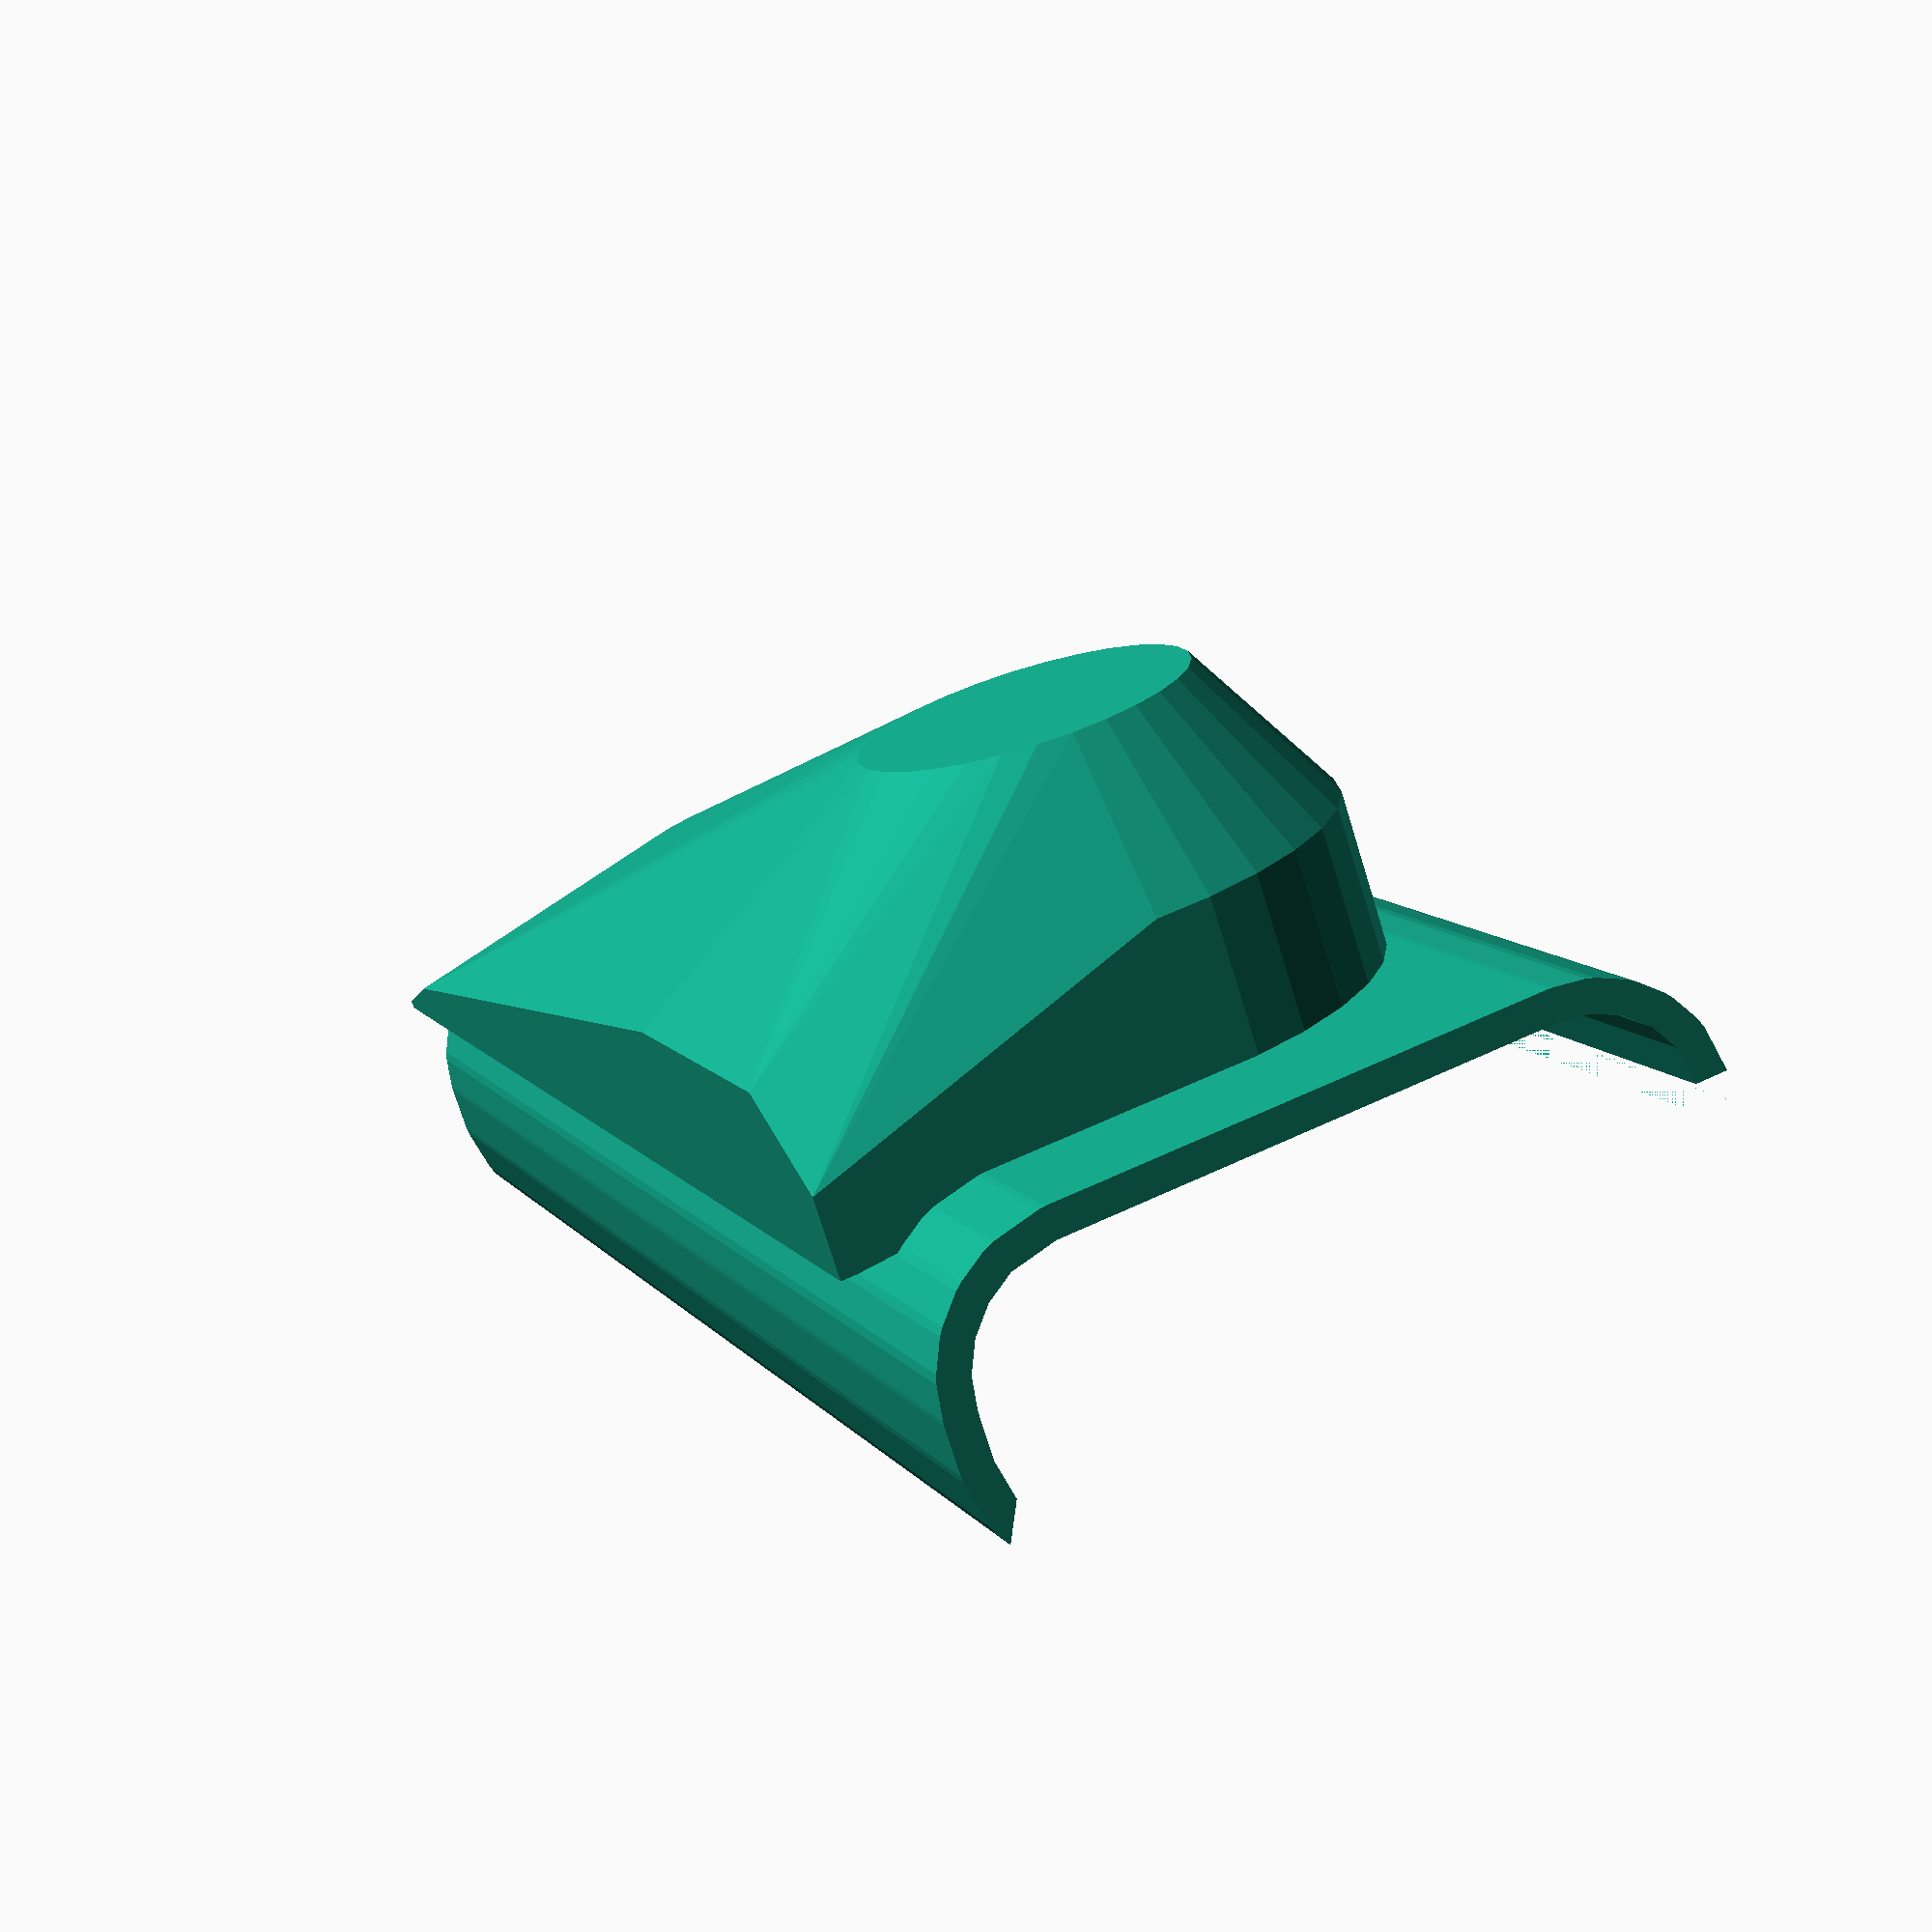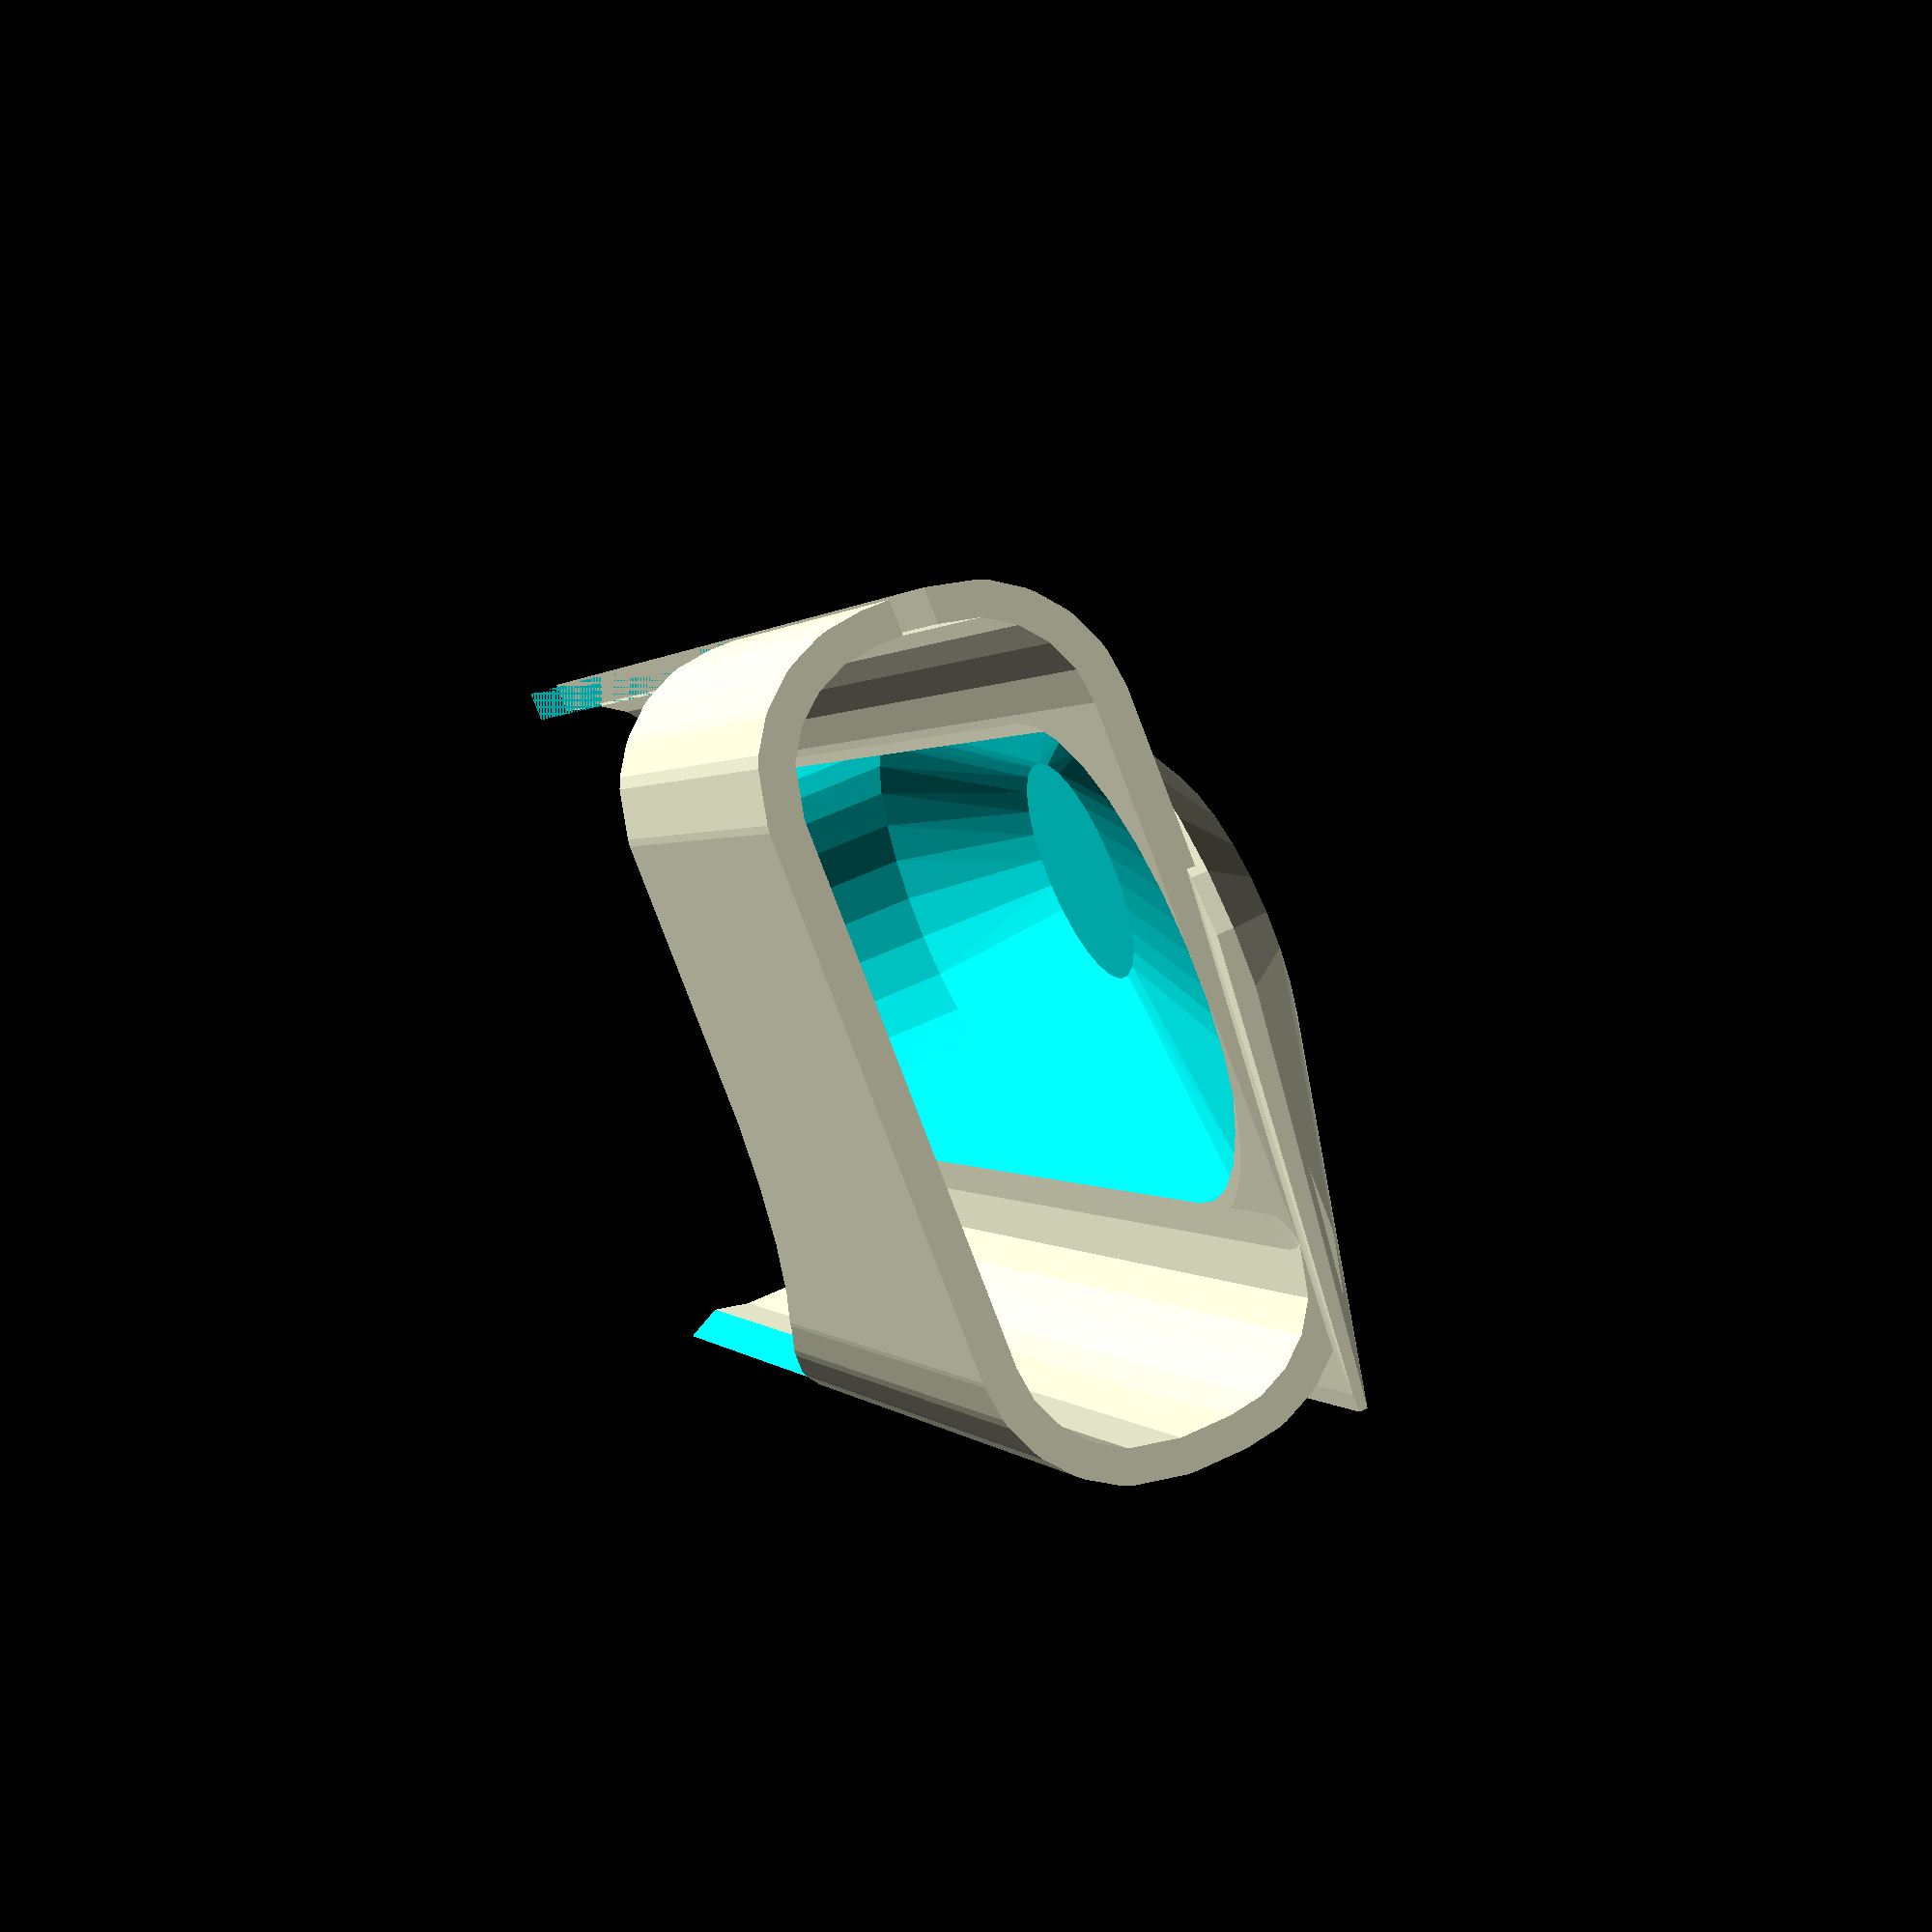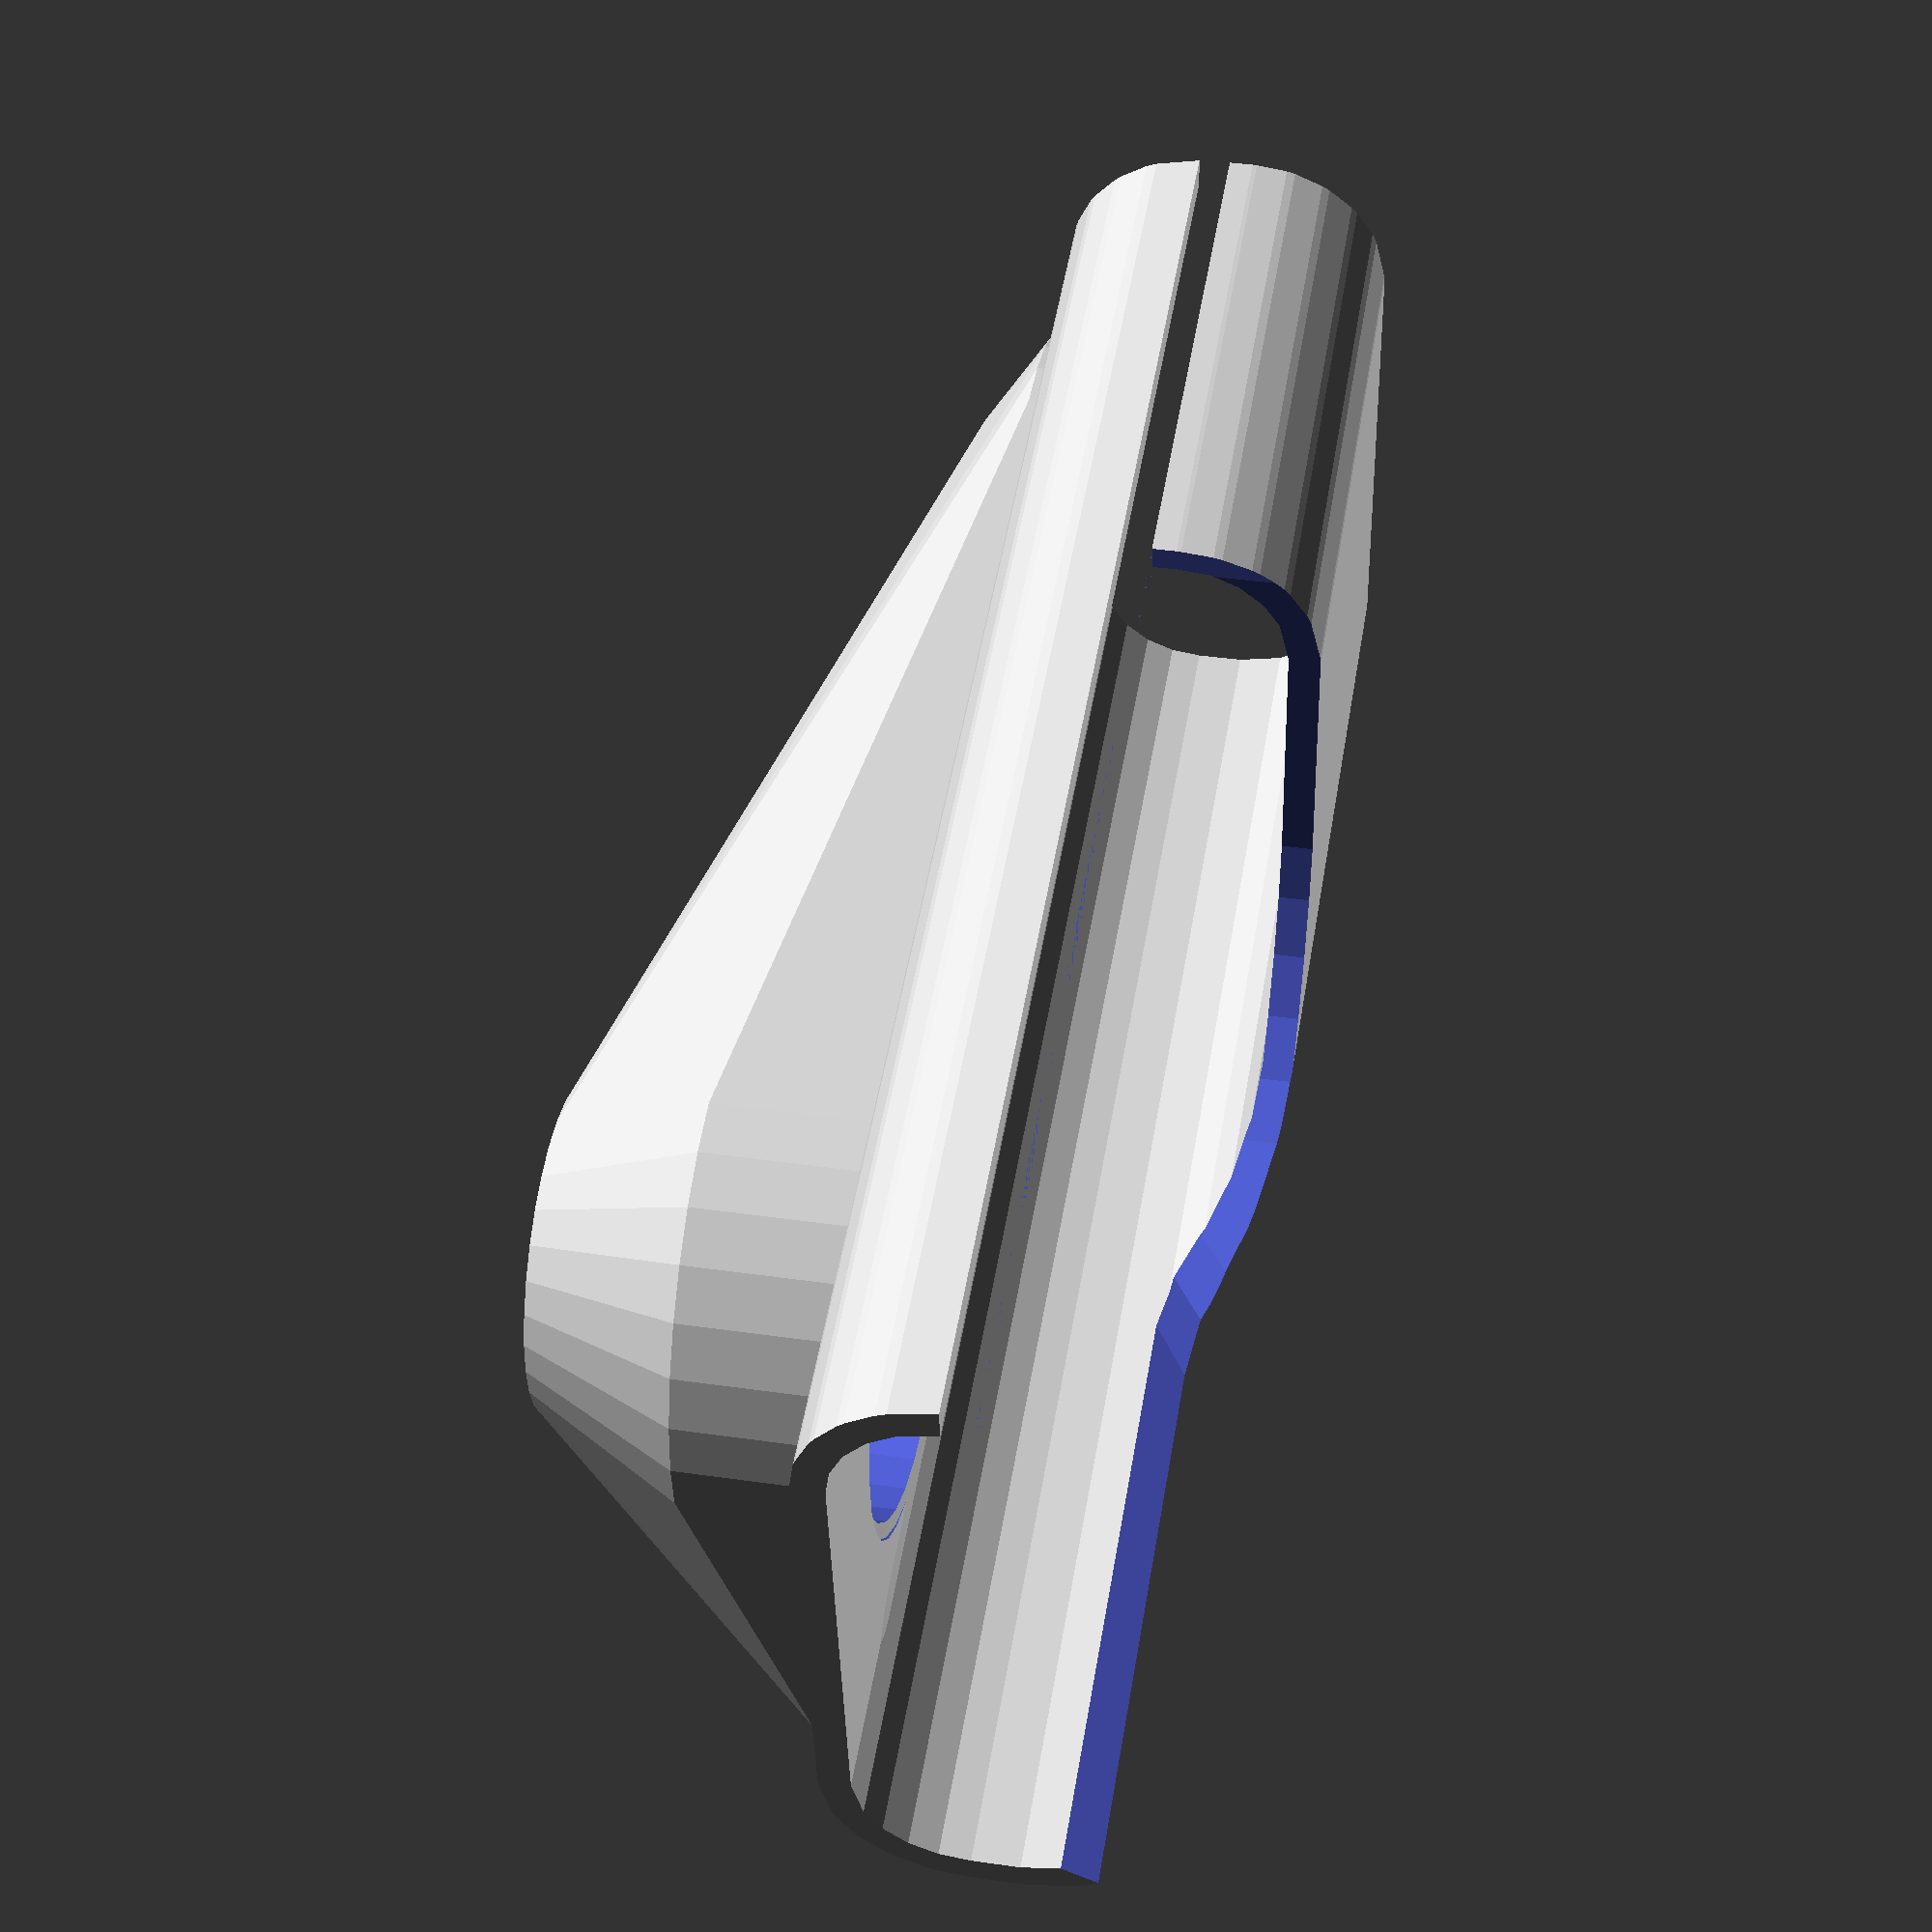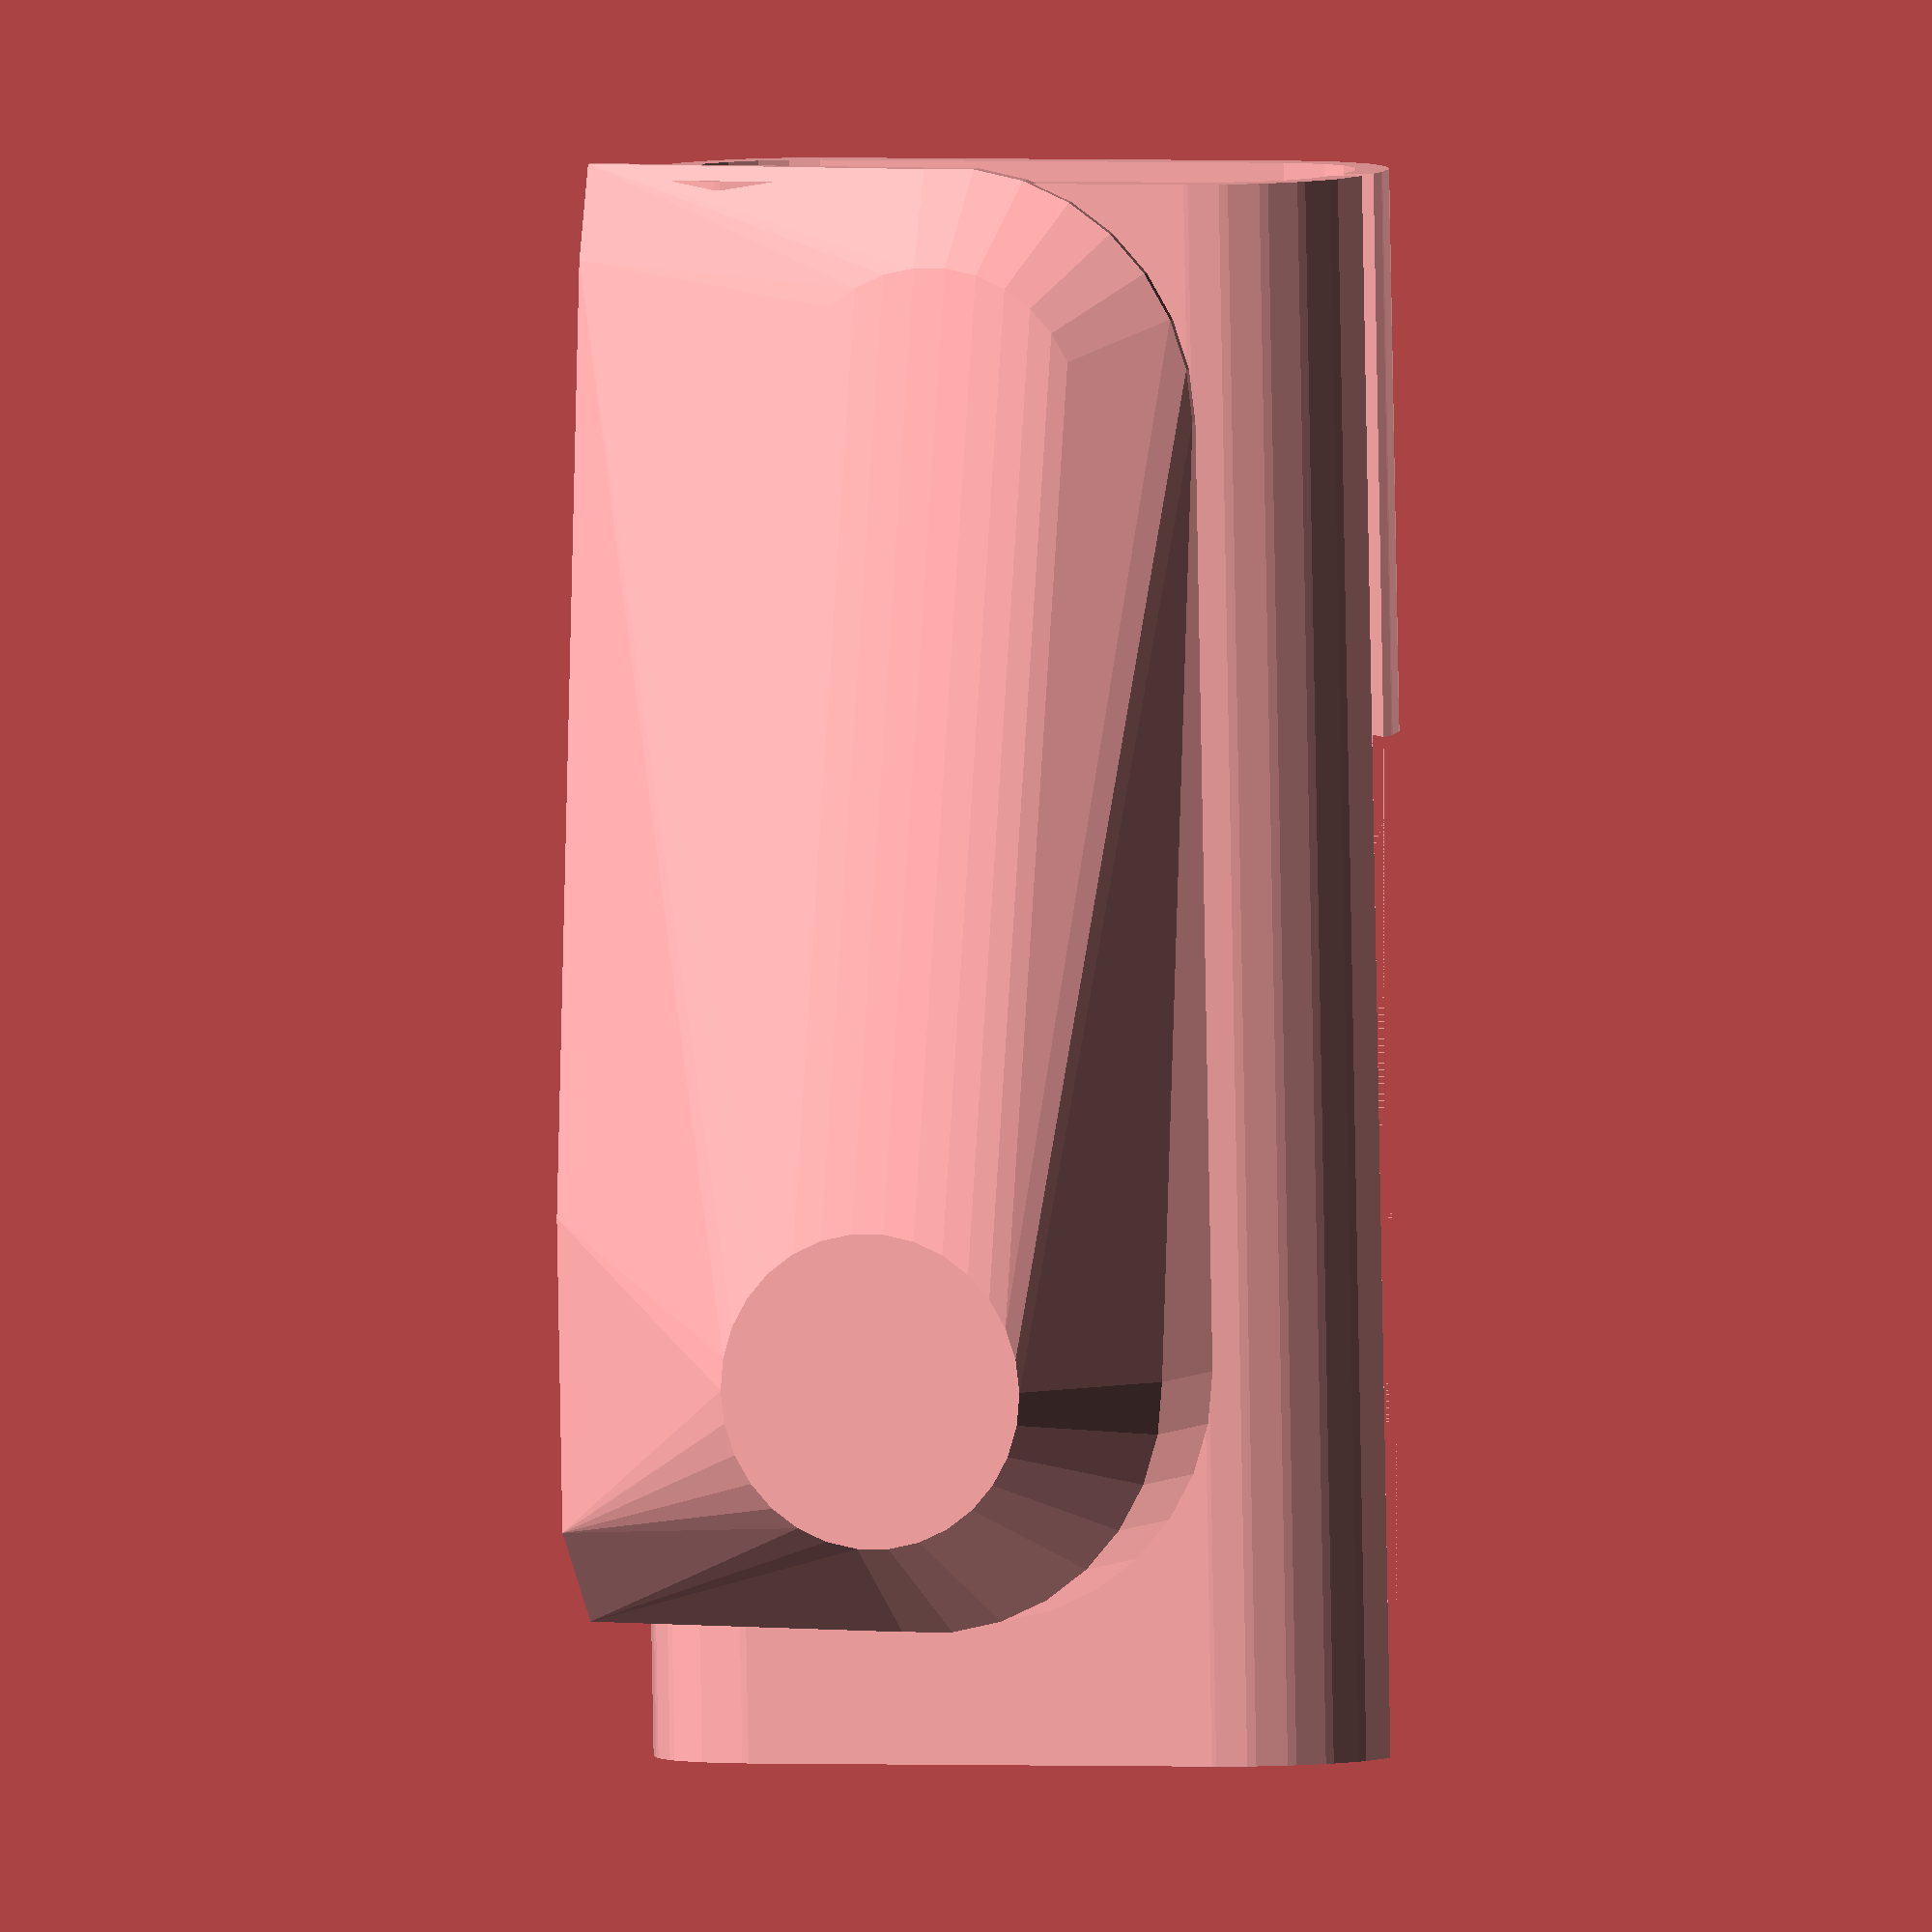
<openscad>
 difference(){

translate([0,-25,0])rotate([-90])linear_extrude (convexity=100)sleve();


hull(){
translate([-20,20,0])rotate([0,90,0])cylinder(40,20,20,center=true);
translate([-20,20,-20])rotate([0,90,0])cylinder(40,20,20,center=true);
translate([-20,-30,0])rotate([0,90,0])cylinder(40,40,20,center=true);
translate([-20,-30,-20])rotate([0,90,0])cylinder(40,40,20,center=true);
}

hull(){
translate([20,0,0])rotate([0,90,0])cylinder(40,15,15,center=true);
translate([20,60,0])rotate([0,90,0])cylinder(40,15,15,center=true);
}
}

 difference(){
hull(){
translate([20,0,0])rotate([0,90,0])cylinder(20,10,10,center=true);
translate([10,0,0])rotate([0,90,0])cylinder(10,16,16);
 translate([10,60,0])rotate([0,90,0])cylinder(5,10,10);
 translate([10,60,0])rotate([0,90,0])cylinder(1,16,16);



translate([3,0,19+5]) scale([0.5,1,1])linear_extrude(1)projection(){
   hull(){
translate([20,0,0])rotate([0,90,0])cylinder(20,10,10,center=true);
translate([10,0,0])rotate([0,90,0])cylinder(10,16,16);
 translate([10,60,0])rotate([0,90,0])cylinder(5,10,10);
 translate([10,60,0])rotate([0,90,0])cylinder(1,16,16);

}
    }

}

translate([-.1,0,0])hull(){
translate([20-5,0,0])rotate([0,90,0])cylinder(18+5,8,8,center=true);
translate([10-5,0,0])rotate([0,90,0])cylinder(8+5,14,14);
 translate([10-5,60,0])rotate([0,90,0])cylinder(3+5,8,8);
 translate([10-5,60,0])rotate([0,90,0])cylinder(0.01+5,14,14);

}
}

module sleve(){
    r=7;
  difference(){
    offset(2) sleve_profile();     
      sleve_profile();
      square([2,45]);

  }
    }
    module sleve_profile(){
         r=7;
   offset(r)offset(-r) square([17,45],center=true);
        }
</openscad>
<views>
elev=307.5 azim=230.3 roll=62.5 proj=p view=solid
elev=83.5 azim=197.0 roll=200.9 proj=p view=solid
elev=219.7 azim=170.4 roll=358.5 proj=p view=solid
elev=358.9 azim=3.1 roll=109.5 proj=o view=solid
</views>
